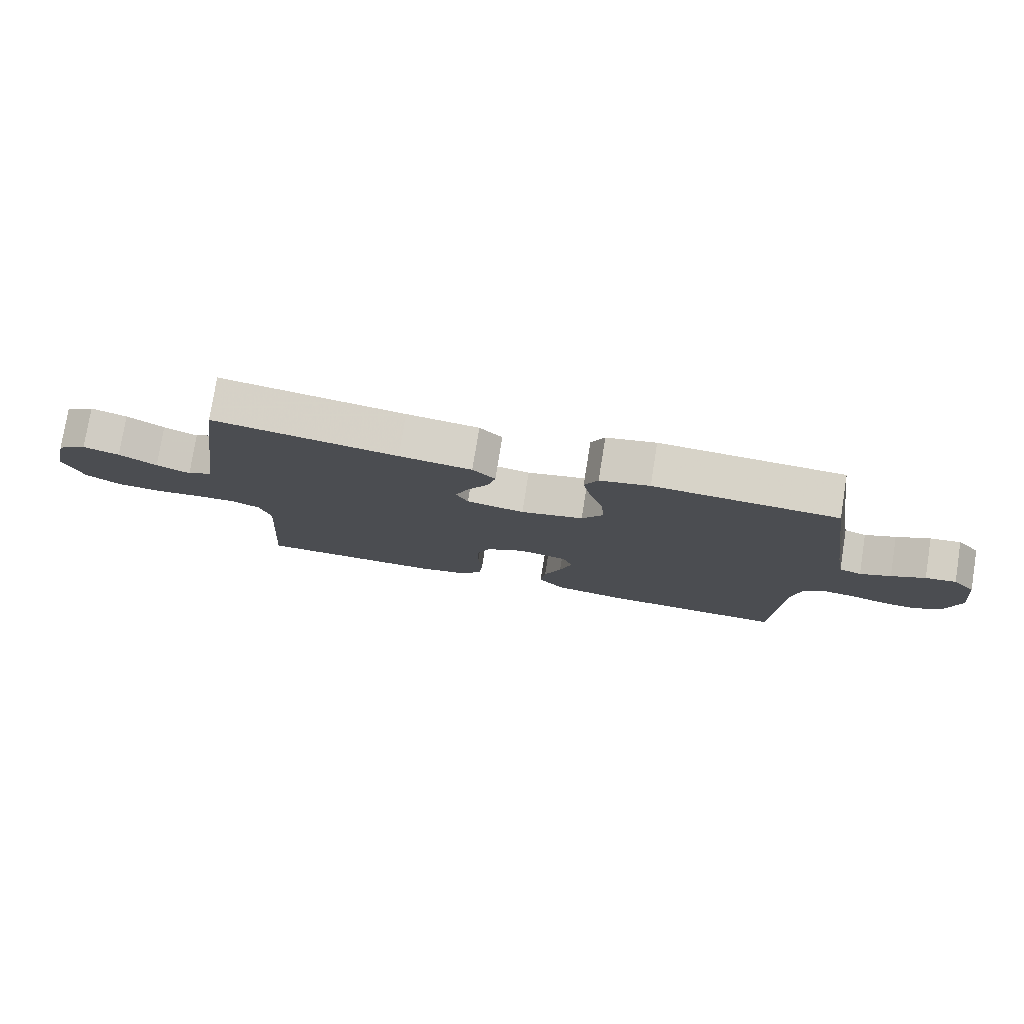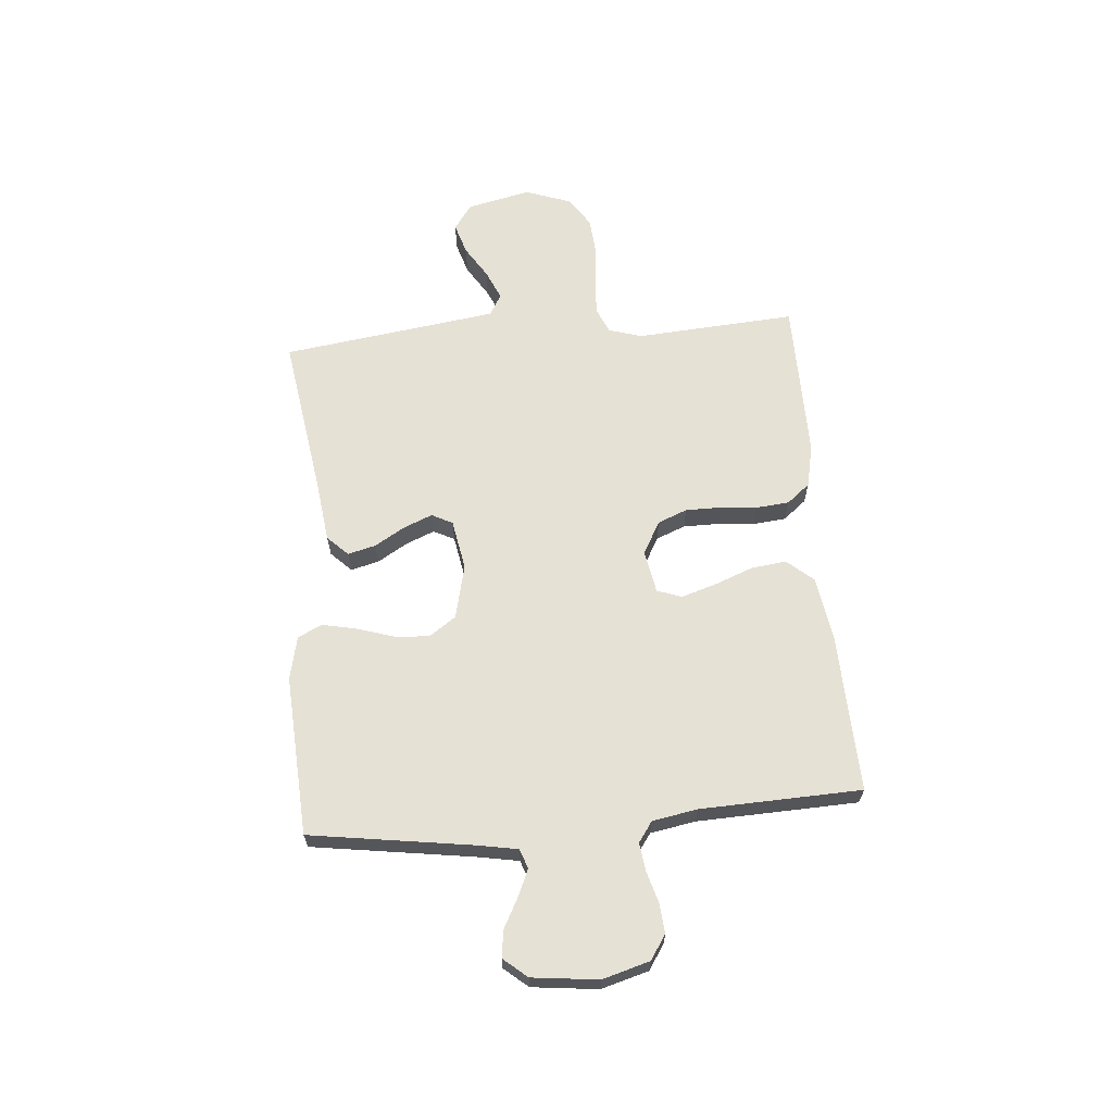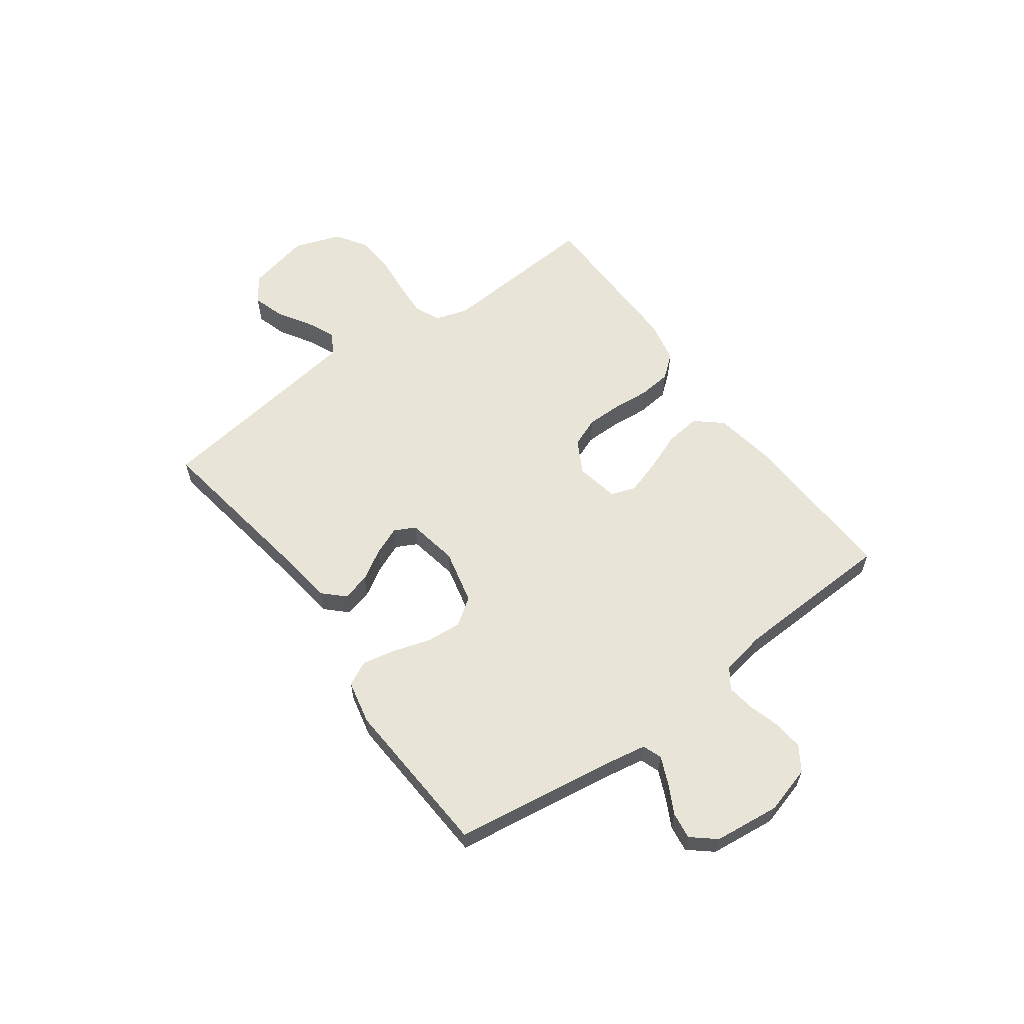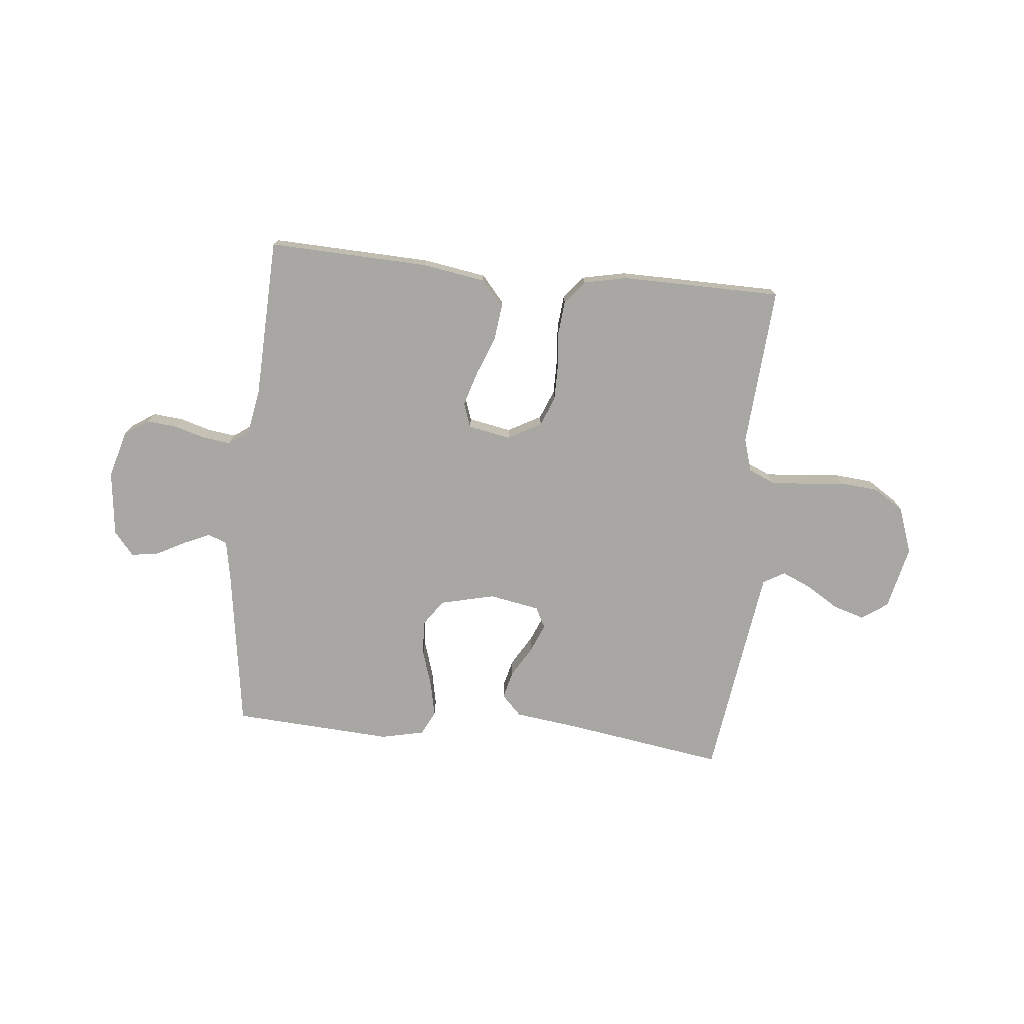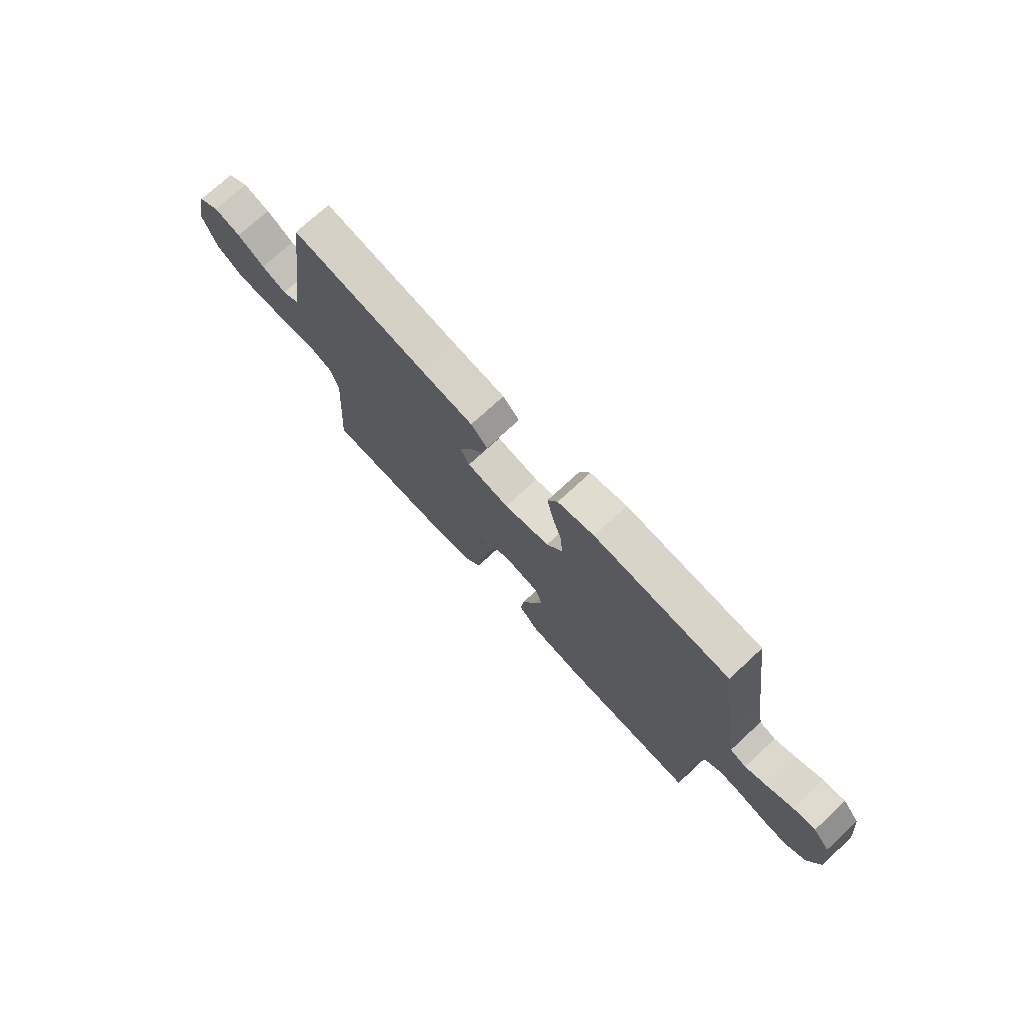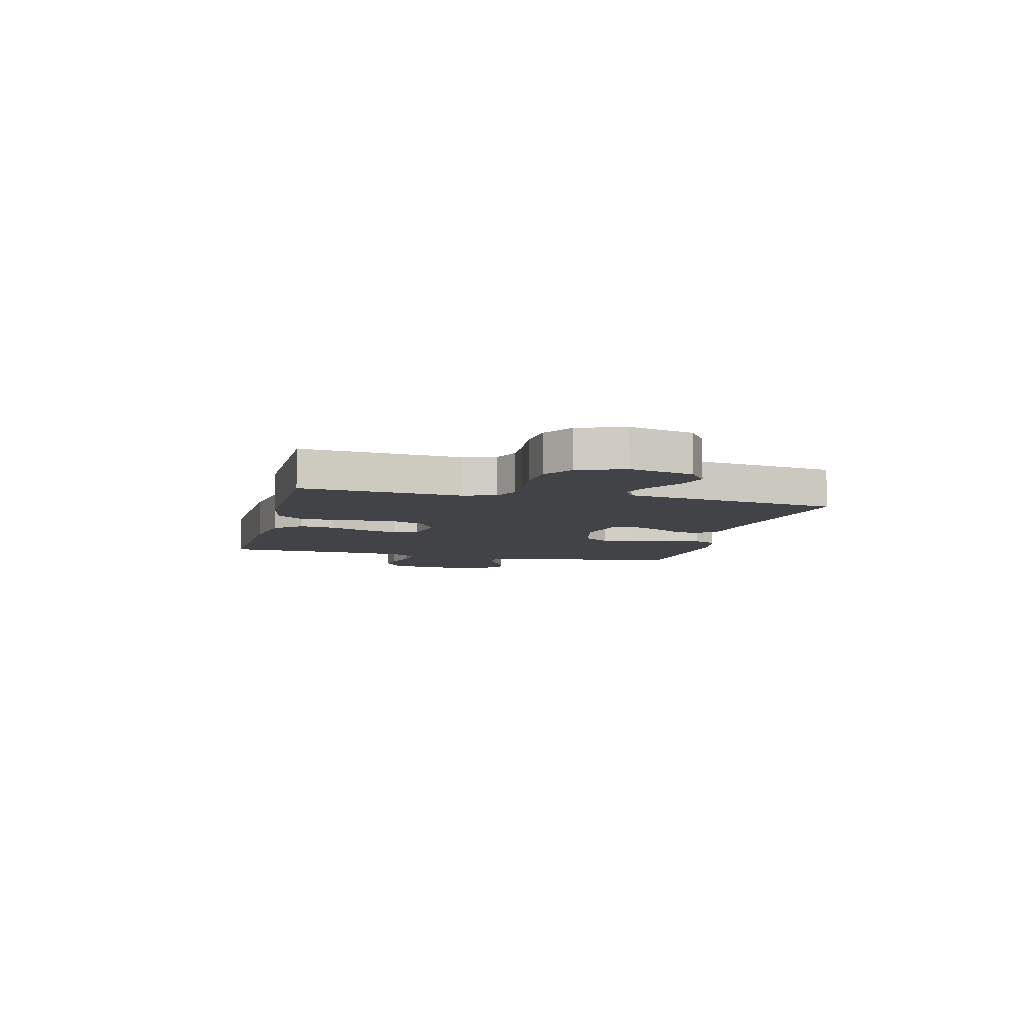
<metadata>
{"format":"obj","ext":"obj","renderer":"f3d","projection":"perspective","resolution":1024,"background":"white","views":[{"elev":77.7,"azim":9.1,"up":"+Z"},{"elev":64.3,"azim":85.2,"up":"+Y"},{"elev":60.0,"azim":53.8,"up":"+Y"},{"elev":-74.7,"azim":174.3,"up":"+Y"},{"elev":73.6,"azim":47.3,"up":"+Z"},{"elev":-7.5,"azim":-104.0,"up":"+Y"}]}
</metadata>
<code>
v 0.5 0.07 0.5
v 0.544 0.07 0.2
v 0.558 0.07 0.122
v 0.594 0.07 0.109
v 0.644 0.07 0.131
v 0.699 0.07 0.16
v 0.749 0.07 0.167
v 0.786 0.07 0.123
v 0.8 0.07 0
v 0.775 0.07 -0.088
v 0.73 0.07 -0.118
v 0.674 0.07 -0.113
v 0.616 0.07 -0.096
v 0.564 0.07 -0.089
v 0.526 0.07 -0.116
v 0.511 0.07 -0.2
v 0.5 0.07 -0.5
v 0.2 0.07 -0.489
v 0.082 0.07 -0.47
v 0.04 0.07 -0.421
v 0.048 0.07 -0.355
v 0.076 0.07 -0.283
v 0.096 0.07 -0.218
v 0.08 0.07 -0.172
v 0 0.07 -0.157
v -0.062 0.07 -0.191
v -0.084 0.07 -0.246
v -0.084 0.07 -0.313
v -0.078 0.07 -0.381
v -0.084 0.07 -0.443
v -0.119 0.07 -0.486
v -0.2 0.07 -0.503
v -0.5 0.07 -0.5
v -0.479 0.07 -0.2
v -0.498 0.07 -0.138
v -0.546 0.07 -0.117
v -0.614 0.07 -0.121
v -0.688 0.07 -0.129
v -0.76 0.07 -0.123
v -0.816 0.07 -0.087
v -0.847 0.07 0
v -0.82 0.07 0.119
v -0.772 0.07 0.153
v -0.713 0.07 0.135
v -0.652 0.07 0.097
v -0.597 0.07 0.073
v -0.557 0.07 0.096
v -0.542 0.07 0.2
v -0.5 0.07 0.5
v -0.2 0.07 0.454
v -0.082 0.07 0.439
v -0.045 0.07 0.401
v -0.058 0.07 0.349
v -0.092 0.07 0.292
v -0.114 0.07 0.239
v -0.094 0.07 0.2
v 0 0.07 0.183
v 0.102 0.07 0.207
v 0.137 0.07 0.257
v 0.132 0.07 0.322
v 0.11 0.07 0.392
v 0.097 0.07 0.455
v 0.119 0.07 0.5
v 0.2 0.07 0.518
v 0.5 0 0.5
v 0.544 0 0.2
v 0.558 0 0.122
v 0.594 0 0.109
v 0.644 0 0.131
v 0.699 0 0.16
v 0.749 0 0.167
v 0.786 0 0.123
v 0.8 0 0
v 0.775 0 -0.088
v 0.73 0 -0.118
v 0.674 0 -0.113
v 0.616 0 -0.096
v 0.564 0 -0.089
v 0.526 0 -0.116
v 0.511 0 -0.2
v 0.5 0 -0.5
v 0.2 0 -0.489
v 0.082 0 -0.47
v 0.04 0 -0.421
v 0.048 0 -0.355
v 0.076 0 -0.283
v 0.096 0 -0.218
v 0.08 0 -0.172
v 0 0 -0.157
v -0.062 0 -0.191
v -0.084 0 -0.246
v -0.084 0 -0.313
v -0.078 0 -0.381
v -0.084 0 -0.443
v -0.119 0 -0.486
v -0.2 0 -0.503
v -0.5 0 -0.5
v -0.479 0 -0.2
v -0.498 0 -0.138
v -0.546 0 -0.117
v -0.614 0 -0.121
v -0.688 0 -0.129
v -0.76 0 -0.123
v -0.816 0 -0.087
v -0.847 0 0
v -0.82 0 0.119
v -0.772 0 0.153
v -0.713 0 0.135
v -0.652 0 0.097
v -0.597 0 0.073
v -0.557 0 0.096
v -0.542 0 0.2
v -0.5 0 0.5
v -0.2 0 0.454
v -0.082 0 0.439
v -0.045 0 0.401
v -0.058 0 0.349
v -0.092 0 0.292
v -0.114 0 0.239
v -0.094 0 0.2
v 0 0 0.183
v 0.102 0 0.207
v 0.137 0 0.257
v 0.132 0 0.322
v 0.11 0 0.392
v 0.097 0 0.455
v 0.119 0 0.5
v 0.2 0 0.518
f 64 1 2
f 63 64 2
f 62 63 2
f 61 62 2
f 60 61 2
f 59 60 2 3
f 58 59 3 4
f 57 58 4
f 52 53 54
f 51 52 54
f 50 51 54
f 50 54 55
f 49 50 55
f 48 49 55
f 47 48 55 56
f 43 44 45
f 42 43 45
f 41 42 45
f 40 41 45
f 39 40 45
f 38 39 45
f 37 38 45
f 36 37 45 46
f 47 56 57
f 46 47 57
f 36 46 57
f 35 36 57
f 32 33 34
f 31 32 34
f 30 31 34
f 29 30 34
f 28 29 34
f 20 21 22
f 19 20 22
f 18 19 22
f 17 18 22
f 16 17 22
f 15 16 22 23
f 14 15 23 24
f 11 12 13
f 10 11 13
f 9 10 13
f 8 9 13
f 7 8 13
f 6 7 13
f 5 6 13
f 4 5 13 14
f 14 24 25
f 4 14 25
f 57 4 25
f 27 28 34 35
f 26 27 35 57
f 25 26 57
f 66 65 128
f 66 128 127
f 66 127 126
f 66 126 125
f 66 125 124
f 67 66 124 123
f 68 67 123 122
f 68 122 121
f 118 117 116
f 118 116 115
f 118 115 114
f 119 118 114
f 119 114 113
f 119 113 112
f 120 119 112 111
f 109 108 107
f 109 107 106
f 109 106 105
f 109 105 104
f 109 104 103
f 109 103 102
f 109 102 101
f 110 109 101 100
f 121 120 111
f 121 111 110
f 121 110 100
f 121 100 99
f 98 97 96
f 98 96 95
f 98 95 94
f 98 94 93
f 98 93 92
f 86 85 84
f 86 84 83
f 86 83 82
f 86 82 81
f 86 81 80
f 87 86 80 79
f 88 87 79 78
f 77 76 75
f 77 75 74
f 77 74 73
f 77 73 72
f 77 72 71
f 77 71 70
f 77 70 69
f 78 77 69 68
f 89 88 78
f 89 78 68
f 89 68 121
f 99 98 92 91
f 121 99 91 90
f 121 90 89
f 1 65 66 2
f 2 66 67 3
f 3 67 68 4
f 4 68 69 5
f 5 69 70 6
f 6 70 71 7
f 7 71 72 8
f 8 72 73 9
f 9 73 74 10
f 10 74 75 11
f 11 75 76 12
f 12 76 77 13
f 13 77 78 14
f 14 78 79 15
f 15 79 80 16
f 16 80 81 17
f 17 81 82 18
f 18 82 83 19
f 19 83 84 20
f 20 84 85 21
f 21 85 86 22
f 22 86 87 23
f 23 87 88 24
f 24 88 89 25
f 25 89 90 26
f 26 90 91 27
f 27 91 92 28
f 28 92 93 29
f 29 93 94 30
f 30 94 95 31
f 31 95 96 32
f 32 96 97 33
f 33 97 98 34
f 34 98 99 35
f 35 99 100 36
f 36 100 101 37
f 37 101 102 38
f 38 102 103 39
f 39 103 104 40
f 40 104 105 41
f 41 105 106 42
f 42 106 107 43
f 43 107 108 44
f 44 108 109 45
f 45 109 110 46
f 46 110 111 47
f 47 111 112 48
f 48 112 113 49
f 49 113 114 50
f 50 114 115 51
f 51 115 116 52
f 52 116 117 53
f 53 117 118 54
f 54 118 119 55
f 55 119 120 56
f 56 120 121 57
f 57 121 122 58
f 58 122 123 59
f 59 123 124 60
f 60 124 125 61
f 61 125 126 62
f 62 126 127 63
f 63 127 128 64
f 64 128 65 1

</code>
